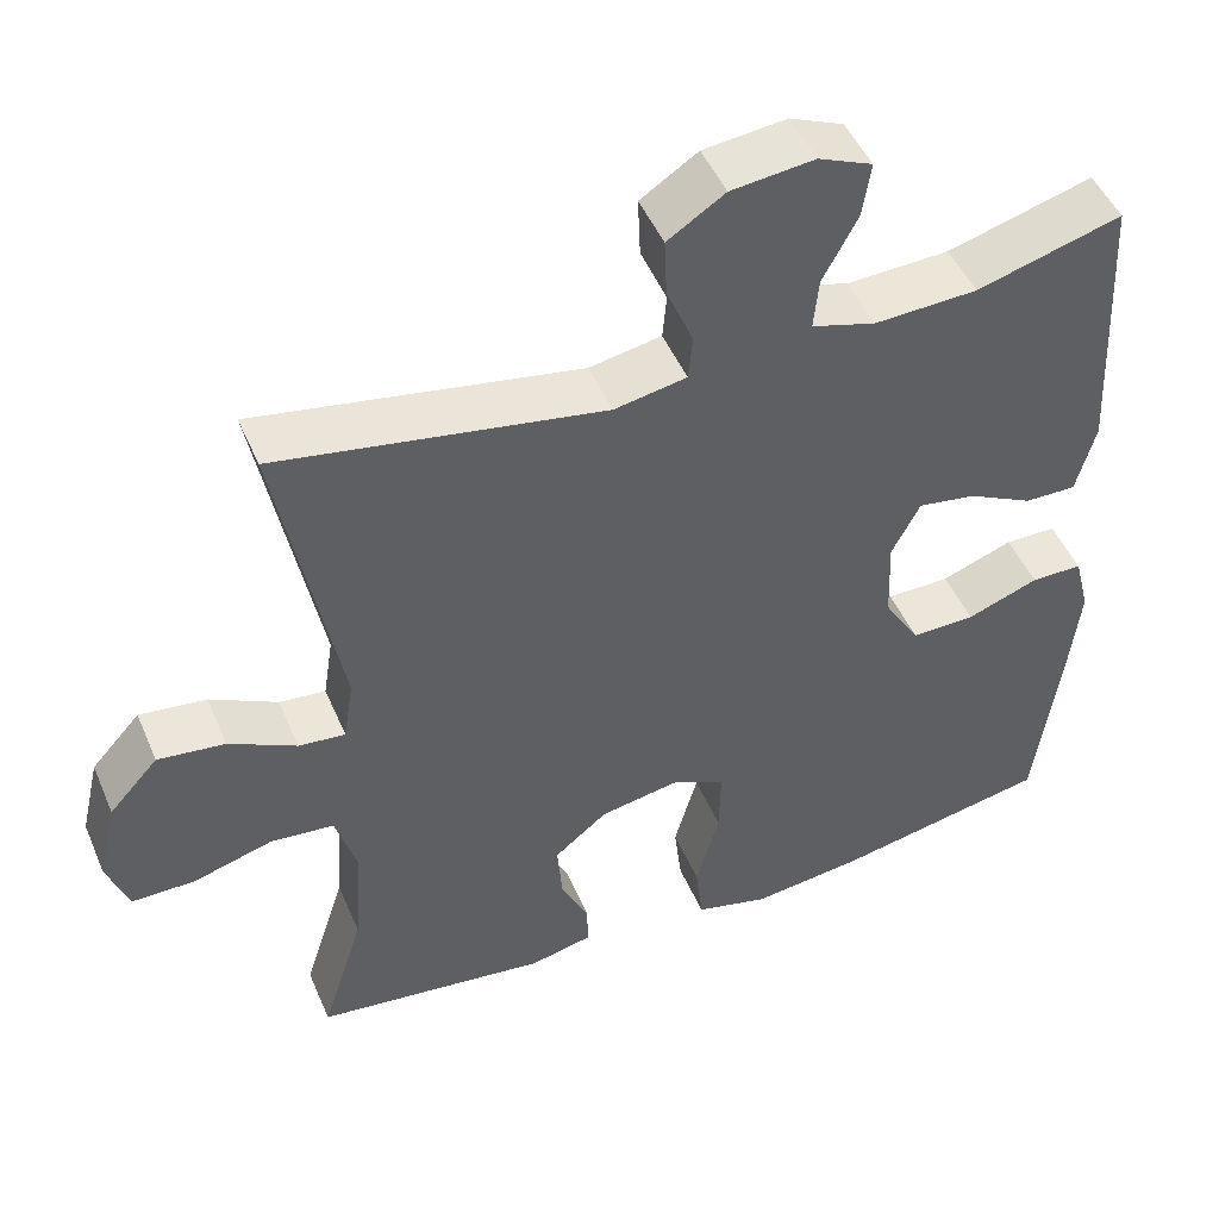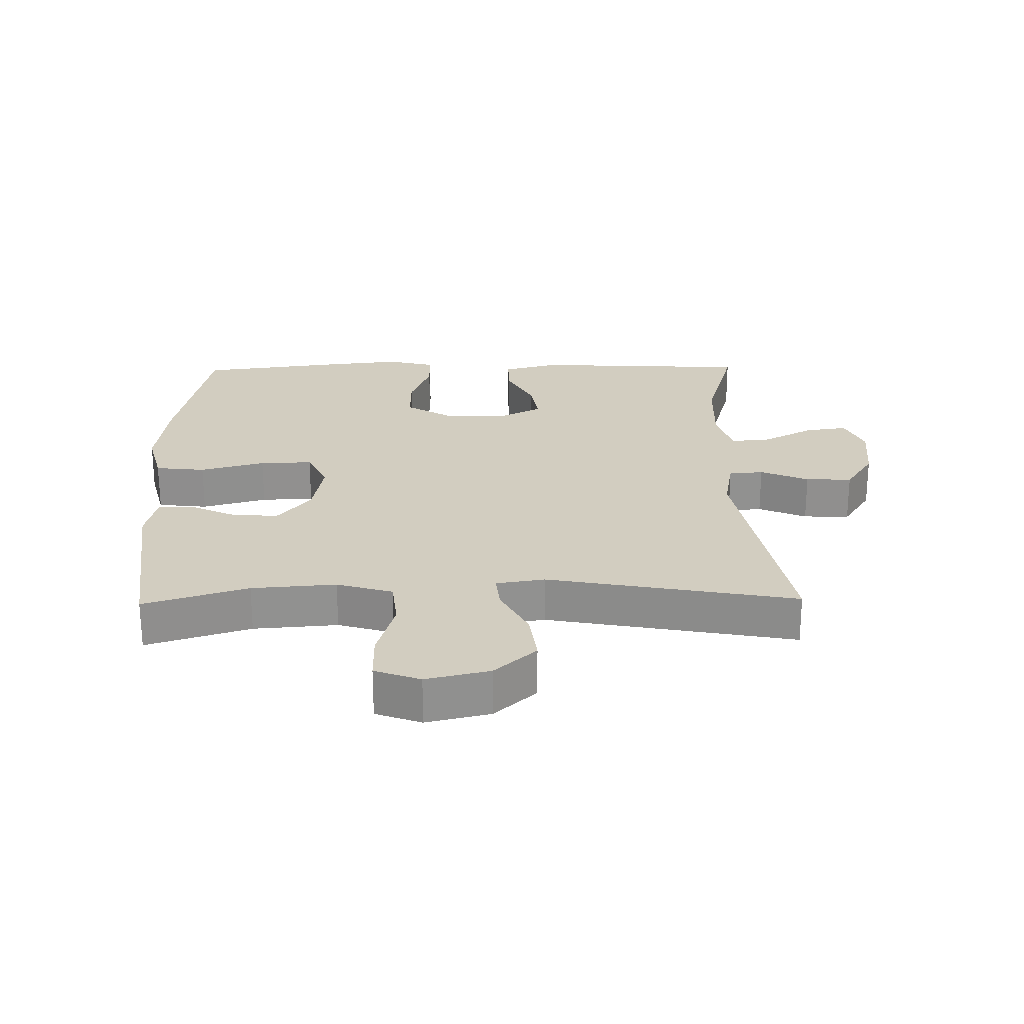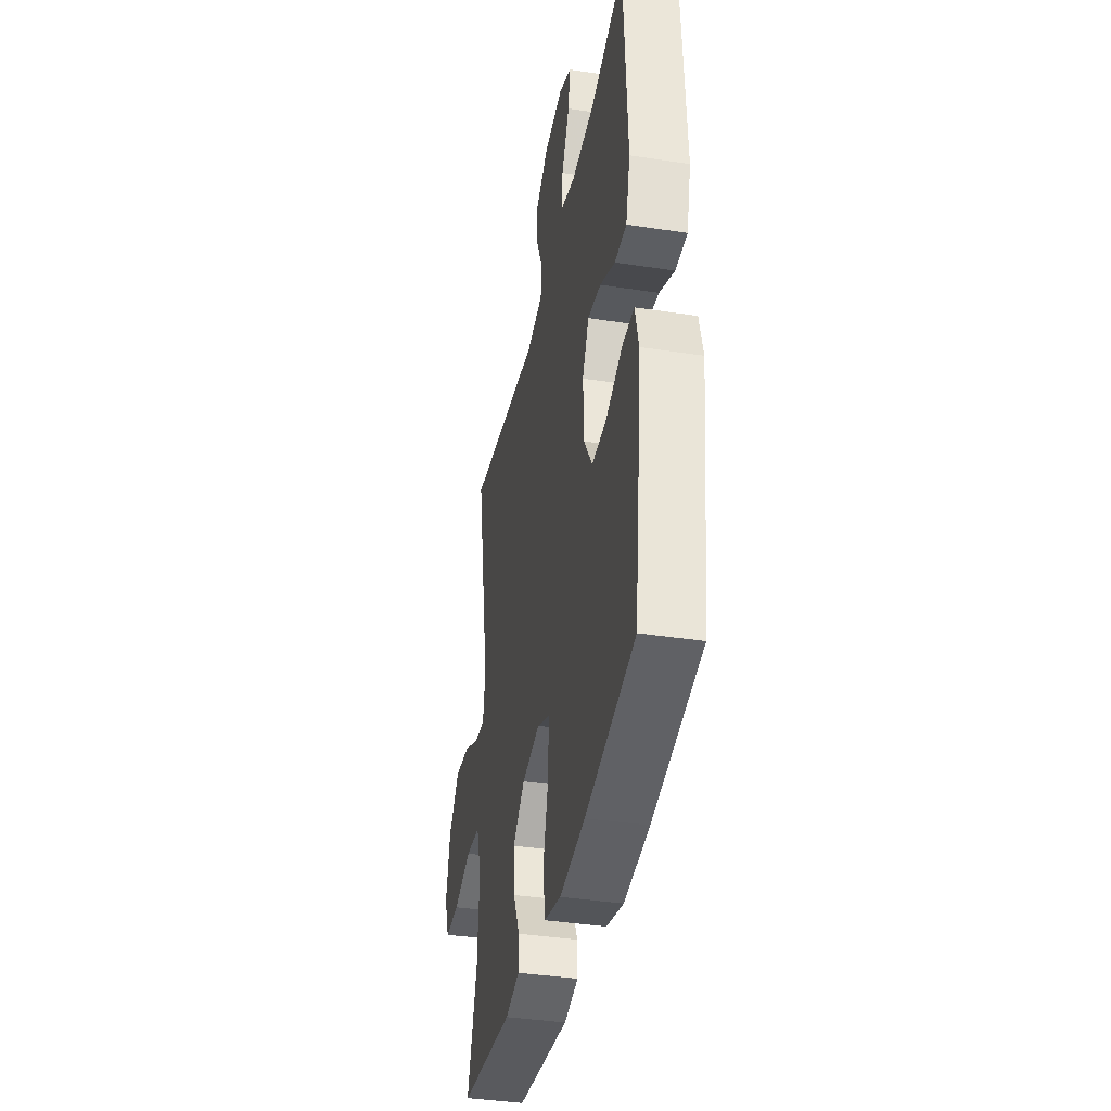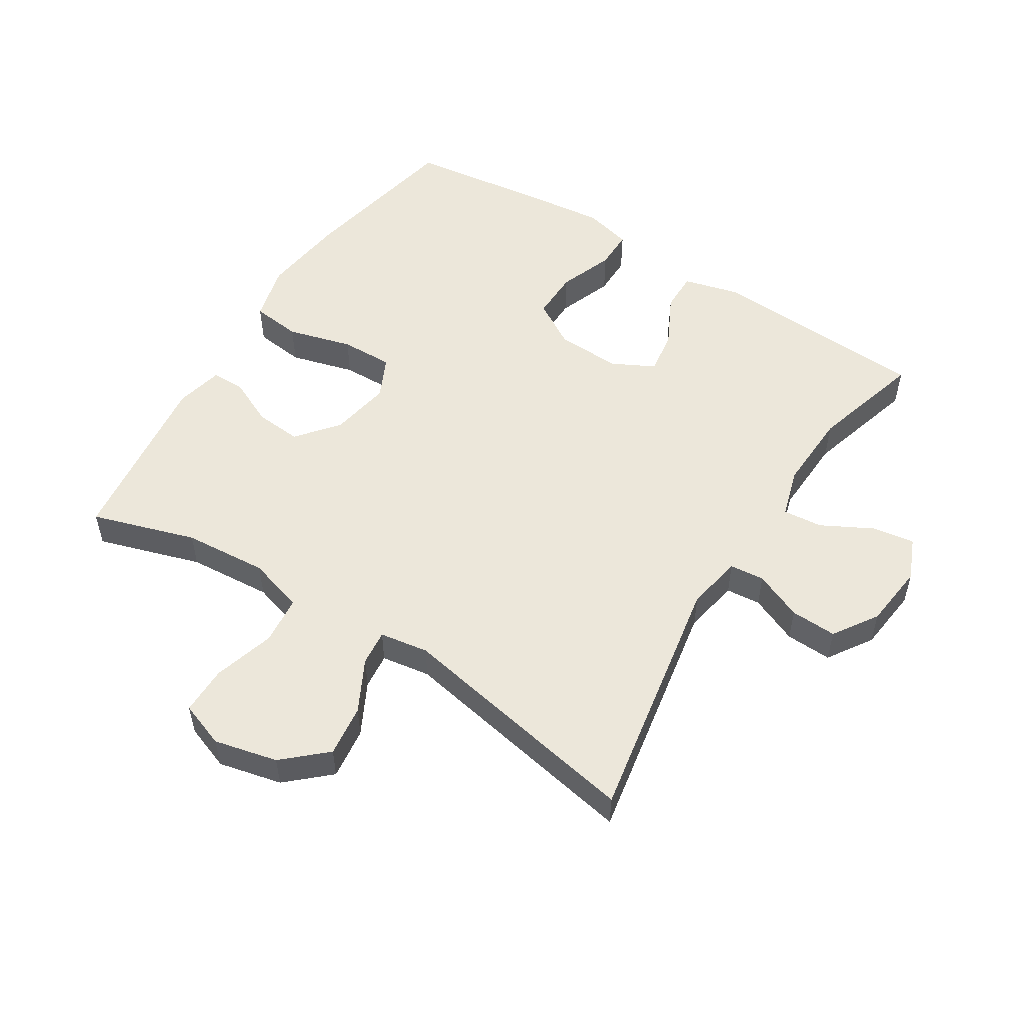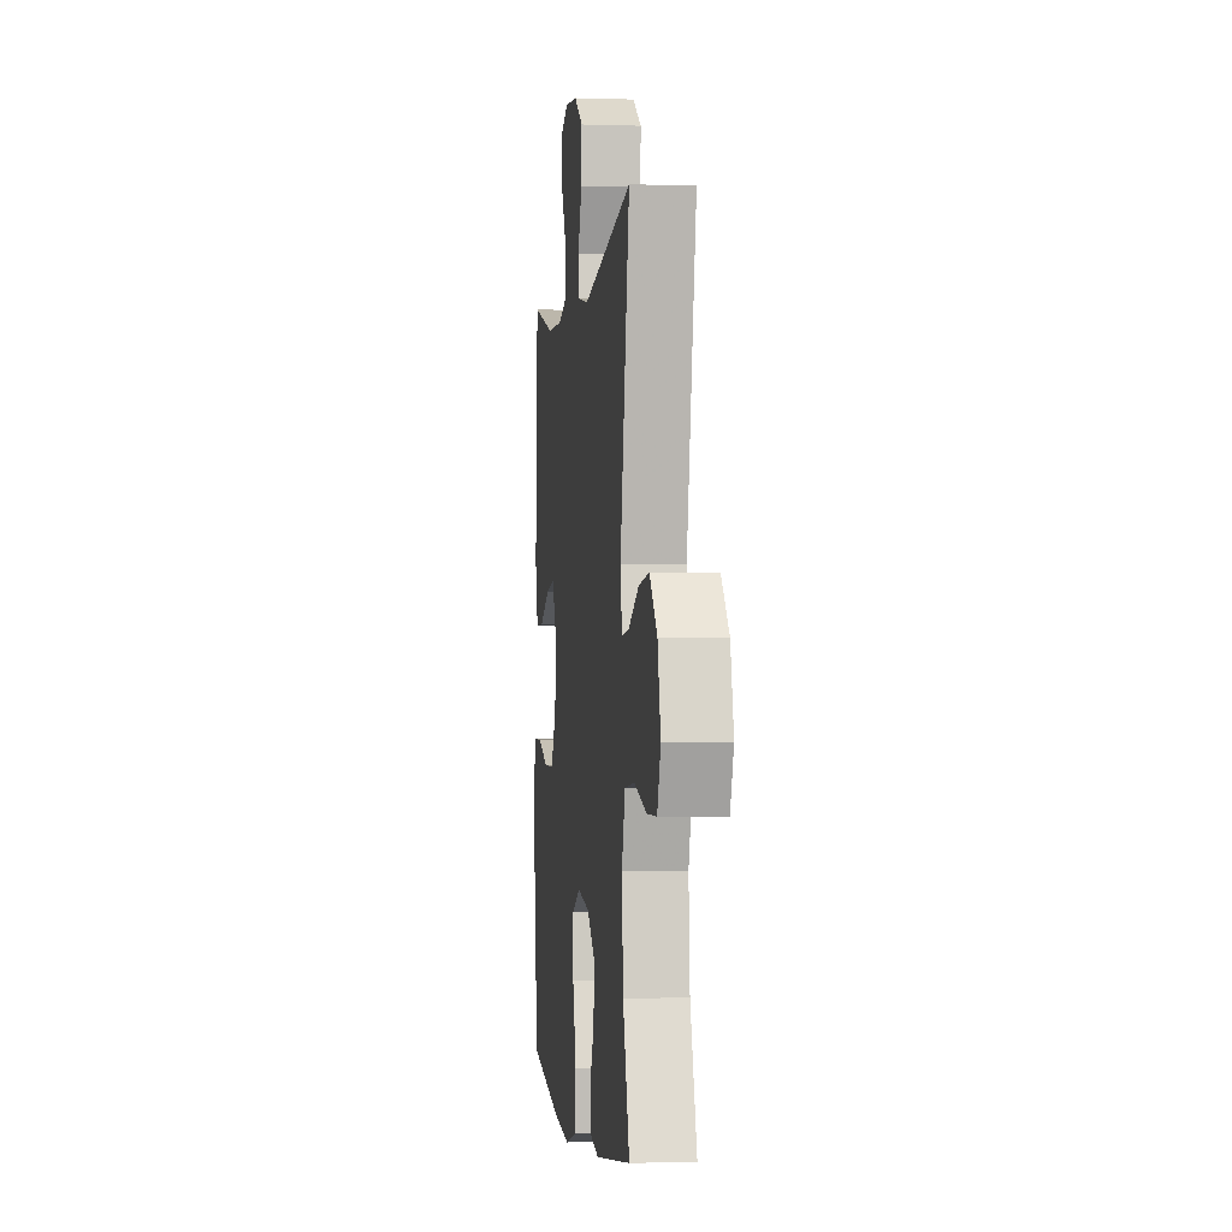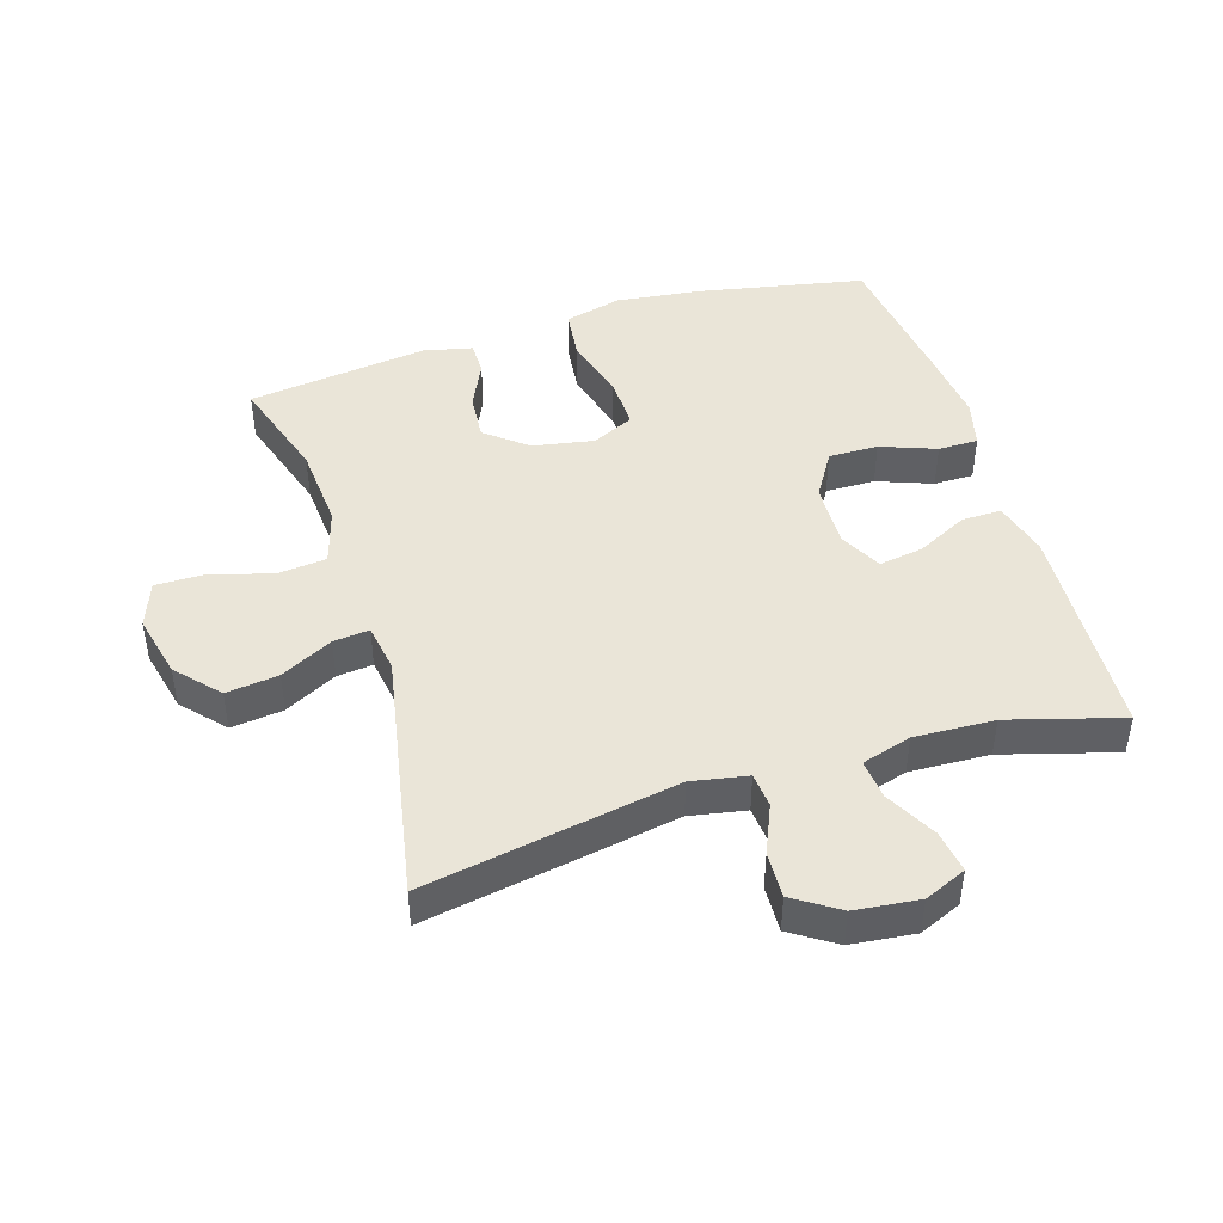
<metadata>
{"format":"obj","ext":"obj","renderer":"f3d","projection":"perspective","resolution":1024,"background":"white","views":[{"elev":48.3,"azim":-22.6,"up":"+Z"},{"elev":24.5,"azim":-91.0,"up":"+Y"},{"elev":-38.4,"azim":79.0,"up":"+Z"},{"elev":53.2,"azim":-57.7,"up":"+Y"},{"elev":-1.6,"azim":-96.9,"up":"+Z"},{"elev":45.1,"azim":-17.2,"up":"+Y"}]}
</metadata>
<code>
v -0.5 0.07 -0.5
v -0.449 0.07 -0.338
v -0.439 0.07 -0.207
v -0.465 0.07 -0.12
v -0.541 0.07 -0.112
v -0.637 0.07 -0.14
v -0.713 0.07 -0.14
v -0.739 0.07 -0.069
v -0.716 0.07 0.03
v -0.657 0.07 0.095
v -0.576 0.07 0.085
v -0.495 0.07 0.043
v -0.439 0.07 0.037
v -0.427 0.07 0.113
v -0.5 0.07 0.5
v -0.109 0.07 0.43
v -0.022 0.07 0.446
v -0.017 0.07 0.5
v -0.049 0.07 0.575
v -0.052 0.07 0.647
v 0.017 0.07 0.692
v 0.117 0.07 0.703
v 0.182 0.07 0.675
v 0.172 0.07 0.609
v 0.13 0.07 0.53
v 0.124 0.07 0.468
v 0.201 0.07 0.445
v 0.325 0.07 0.45
v 0.5 0.07 0.5
v 0.518 0.07 0.158
v 0.495 0.07 0.071
v 0.433 0.07 0.072
v 0.354 0.07 0.112
v 0.285 0.07 0.123
v 0.251 0.07 0.057
v 0.255 0.07 -0.044
v 0.298 0.07 -0.115
v 0.375 0.07 -0.114
v 0.461 0.07 -0.082
v 0.523 0.07 -0.082
v 0.542 0.07 -0.157
v 0.529 0.07 -0.276
v 0.5 0.07 -0.5
v 0.241 0.07 -0.551
v 0.108 0.07 -0.567
v 0.019 0.07 -0.544
v 0.01 0.07 -0.466
v 0.038 0.07 -0.365
v 0.04 0.07 -0.283
v -0.025 0.07 -0.252
v -0.12 0.07 -0.269
v -0.184 0.07 -0.321
v -0.178 0.07 -0.394
v -0.144 0.07 -0.467
v -0.144 0.07 -0.519
v -0.219 0.07 -0.536
v -0.5 0 -0.5
v -0.449 0 -0.338
v -0.439 0 -0.207
v -0.465 0 -0.12
v -0.541 0 -0.112
v -0.637 0 -0.14
v -0.713 0 -0.14
v -0.739 0 -0.069
v -0.716 0 0.03
v -0.657 0 0.095
v -0.576 0 0.085
v -0.495 0 0.043
v -0.439 0 0.037
v -0.427 0 0.113
v -0.5 0 0.5
v -0.109 0 0.43
v -0.022 0 0.446
v -0.017 0 0.5
v -0.049 0 0.575
v -0.052 0 0.647
v 0.017 0 0.692
v 0.117 0 0.703
v 0.182 0 0.675
v 0.172 0 0.609
v 0.13 0 0.53
v 0.124 0 0.468
v 0.201 0 0.445
v 0.325 0 0.45
v 0.5 0 0.5
v 0.518 0 0.158
v 0.495 0 0.071
v 0.433 0 0.072
v 0.354 0 0.112
v 0.285 0 0.123
v 0.251 0 0.057
v 0.255 0 -0.044
v 0.298 0 -0.115
v 0.375 0 -0.114
v 0.461 0 -0.082
v 0.523 0 -0.082
v 0.542 0 -0.157
v 0.529 0 -0.276
v 0.5 0 -0.5
v 0.241 0 -0.551
v 0.108 0 -0.567
v 0.019 0 -0.544
v 0.01 0 -0.466
v 0.038 0 -0.365
v 0.04 0 -0.283
v -0.025 0 -0.252
v -0.12 0 -0.269
v -0.184 0 -0.321
v -0.178 0 -0.394
v -0.144 0 -0.467
v -0.144 0 -0.519
v -0.219 0 -0.536
f 56 1 2
f 55 56 2
f 54 55 2
f 53 54 2
f 52 53 2 3
f 51 52 3 4
f 50 51 4
f 46 47 48
f 45 46 48
f 44 45 48
f 43 44 48
f 42 43 48
f 41 42 48
f 40 41 48
f 39 40 48
f 38 39 48
f 37 38 48 49
f 36 37 49 50
f 31 32 33
f 30 31 33
f 29 30 33
f 28 29 33
f 27 28 33 34
f 26 27 34 35
f 23 24 25
f 22 23 25
f 21 22 25
f 20 21 25
f 19 20 25
f 18 19 25
f 17 18 25 26
f 36 50 4
f 35 36 4
f 26 35 4
f 17 26 4
f 16 17 4
f 10 11 12
f 9 10 12
f 8 9 12
f 7 8 12
f 6 7 12
f 5 6 12
f 5 12 13
f 4 5 13
f 16 4 13
f 14 15 16
f 13 14 16
f 58 57 112
f 58 112 111
f 58 111 110
f 58 110 109
f 59 58 109 108
f 60 59 108 107
f 60 107 106
f 104 103 102
f 104 102 101
f 104 101 100
f 104 100 99
f 104 99 98
f 104 98 97
f 104 97 96
f 104 96 95
f 104 95 94
f 105 104 94 93
f 106 105 93 92
f 89 88 87
f 89 87 86
f 89 86 85
f 89 85 84
f 90 89 84 83
f 91 90 83 82
f 81 80 79
f 81 79 78
f 81 78 77
f 81 77 76
f 81 76 75
f 81 75 74
f 82 81 74 73
f 60 106 92
f 60 92 91
f 60 91 82
f 60 82 73
f 60 73 72
f 68 67 66
f 68 66 65
f 68 65 64
f 68 64 63
f 68 63 62
f 68 62 61
f 69 68 61
f 69 61 60
f 69 60 72
f 72 71 70
f 72 70 69
f 1 57 58 2
f 2 58 59 3
f 3 59 60 4
f 4 60 61 5
f 5 61 62 6
f 6 62 63 7
f 7 63 64 8
f 8 64 65 9
f 9 65 66 10
f 10 66 67 11
f 11 67 68 12
f 12 68 69 13
f 13 69 70 14
f 14 70 71 15
f 15 71 72 16
f 16 72 73 17
f 17 73 74 18
f 18 74 75 19
f 19 75 76 20
f 20 76 77 21
f 21 77 78 22
f 22 78 79 23
f 23 79 80 24
f 24 80 81 25
f 25 81 82 26
f 26 82 83 27
f 27 83 84 28
f 28 84 85 29
f 29 85 86 30
f 30 86 87 31
f 31 87 88 32
f 32 88 89 33
f 33 89 90 34
f 34 90 91 35
f 35 91 92 36
f 36 92 93 37
f 37 93 94 38
f 38 94 95 39
f 39 95 96 40
f 40 96 97 41
f 41 97 98 42
f 42 98 99 43
f 43 99 100 44
f 44 100 101 45
f 45 101 102 46
f 46 102 103 47
f 47 103 104 48
f 48 104 105 49
f 49 105 106 50
f 50 106 107 51
f 51 107 108 52
f 52 108 109 53
f 53 109 110 54
f 54 110 111 55
f 55 111 112 56
f 56 112 57 1

</code>
